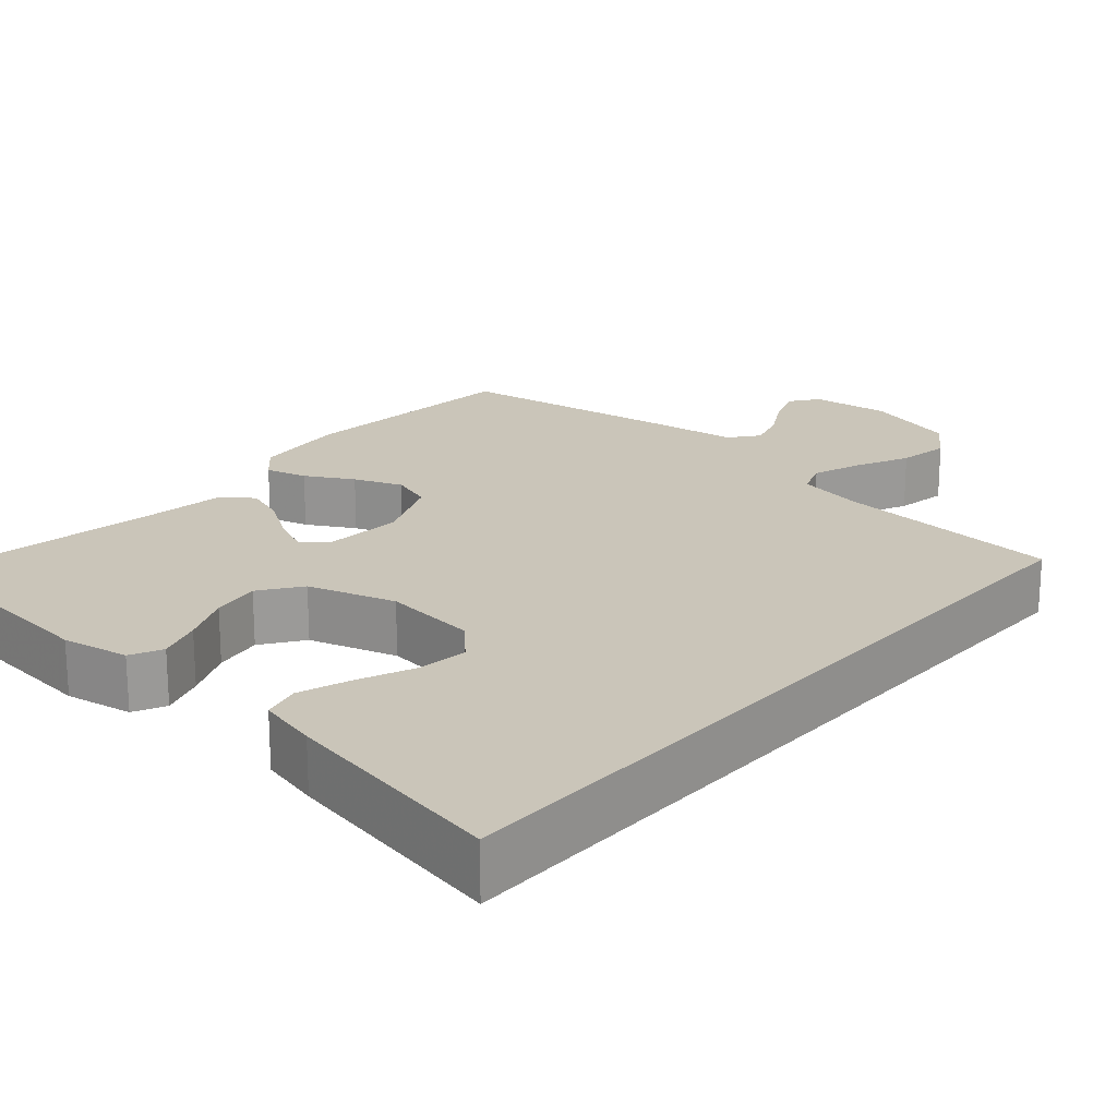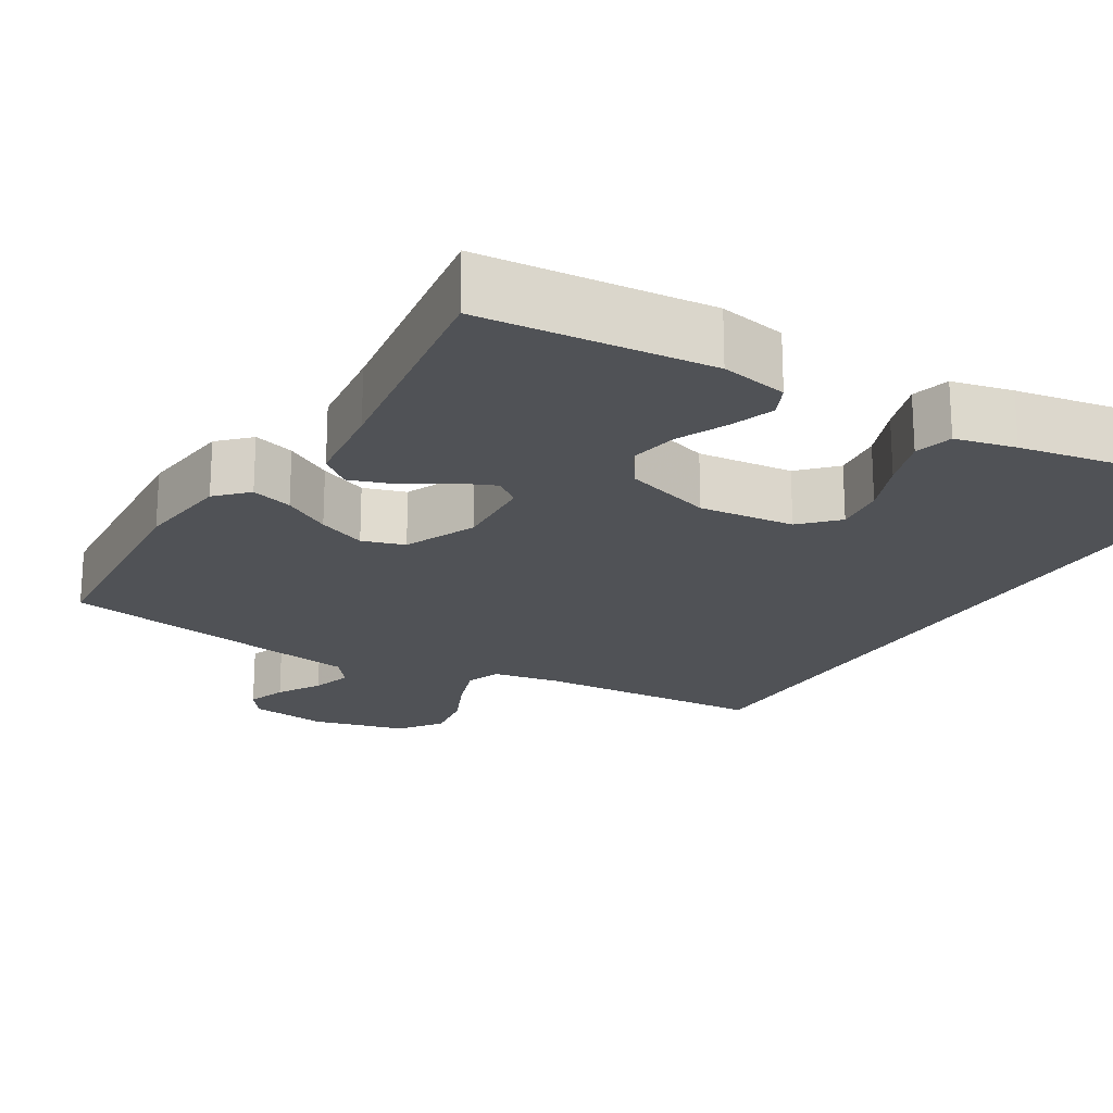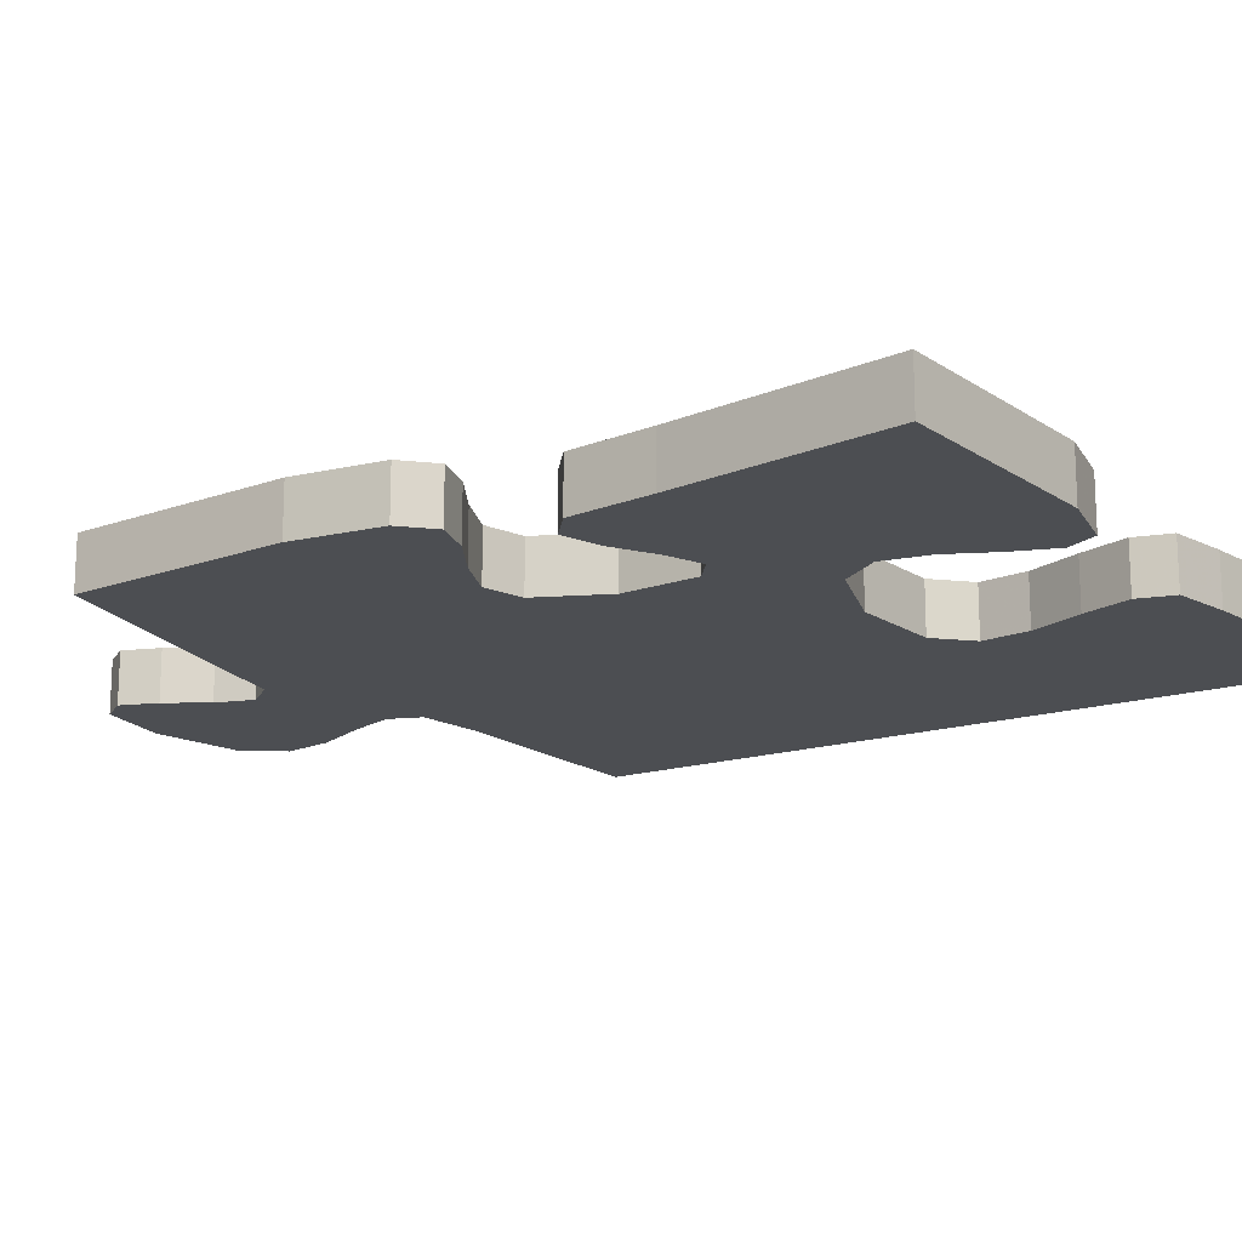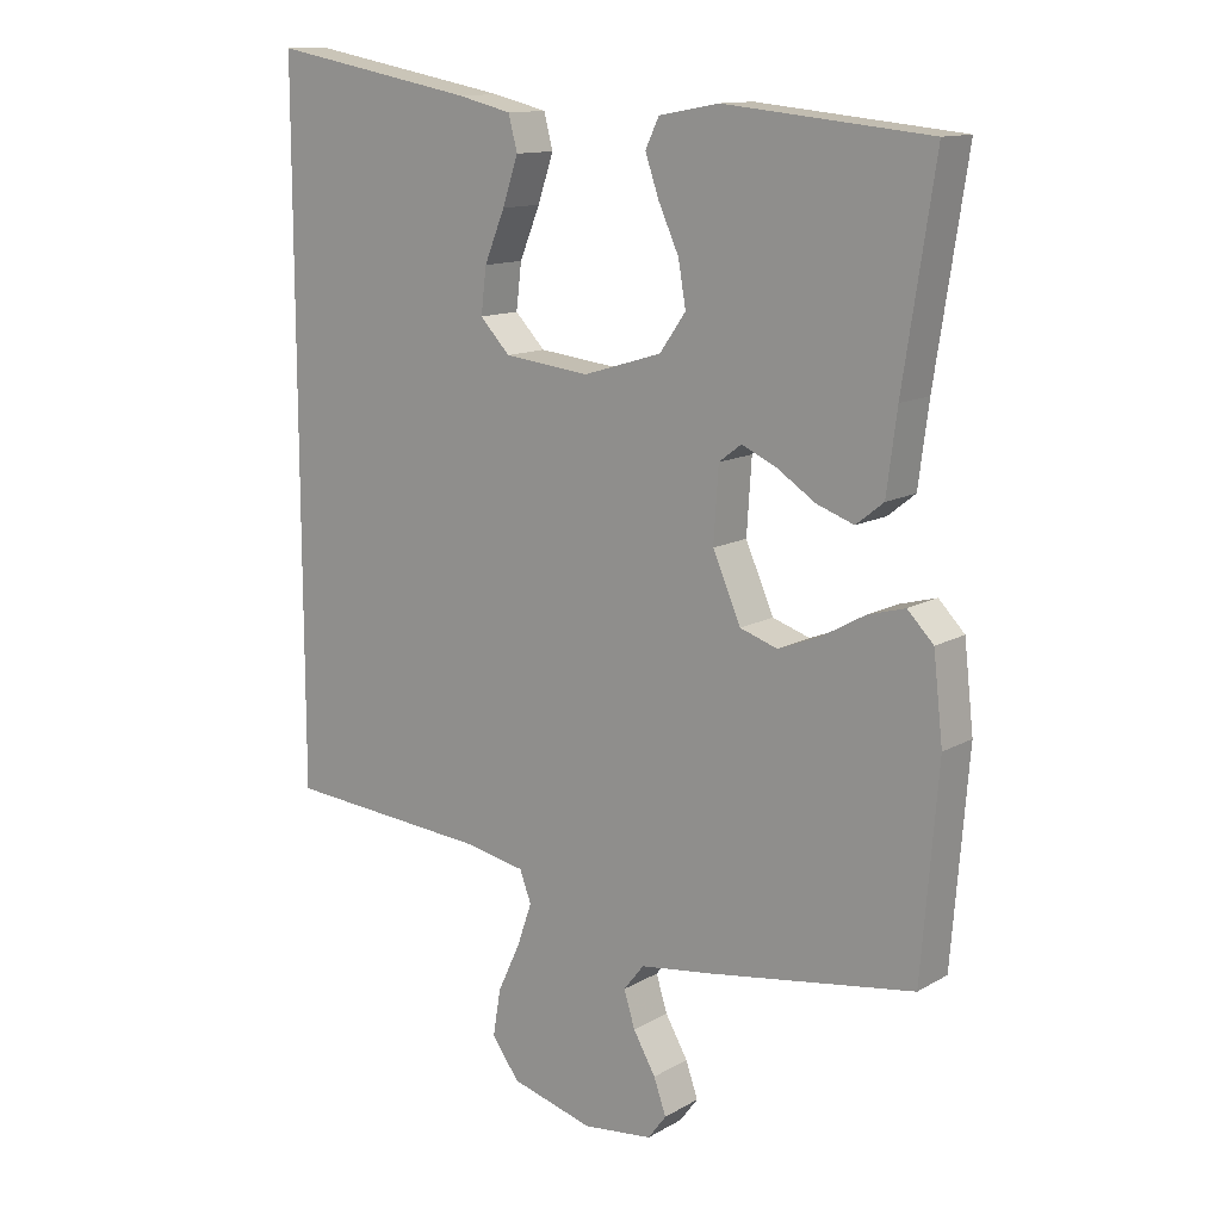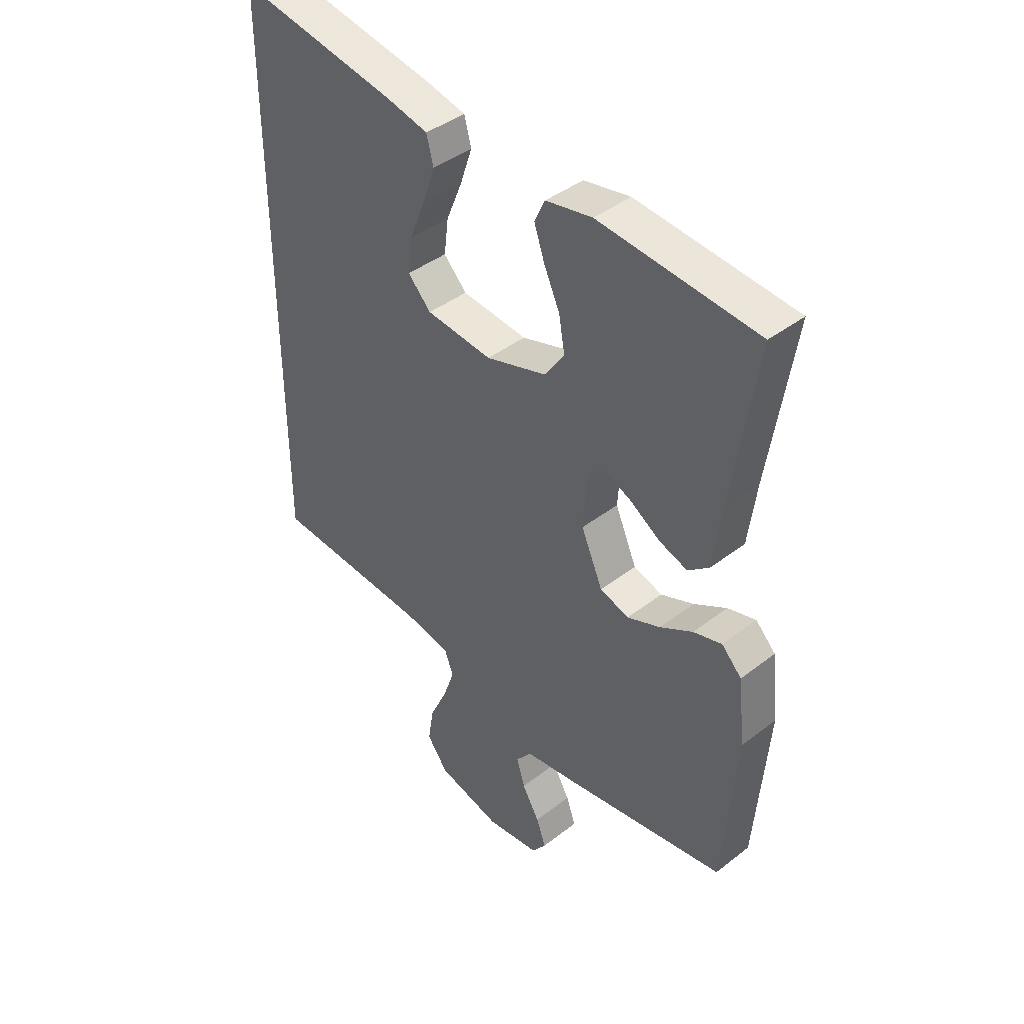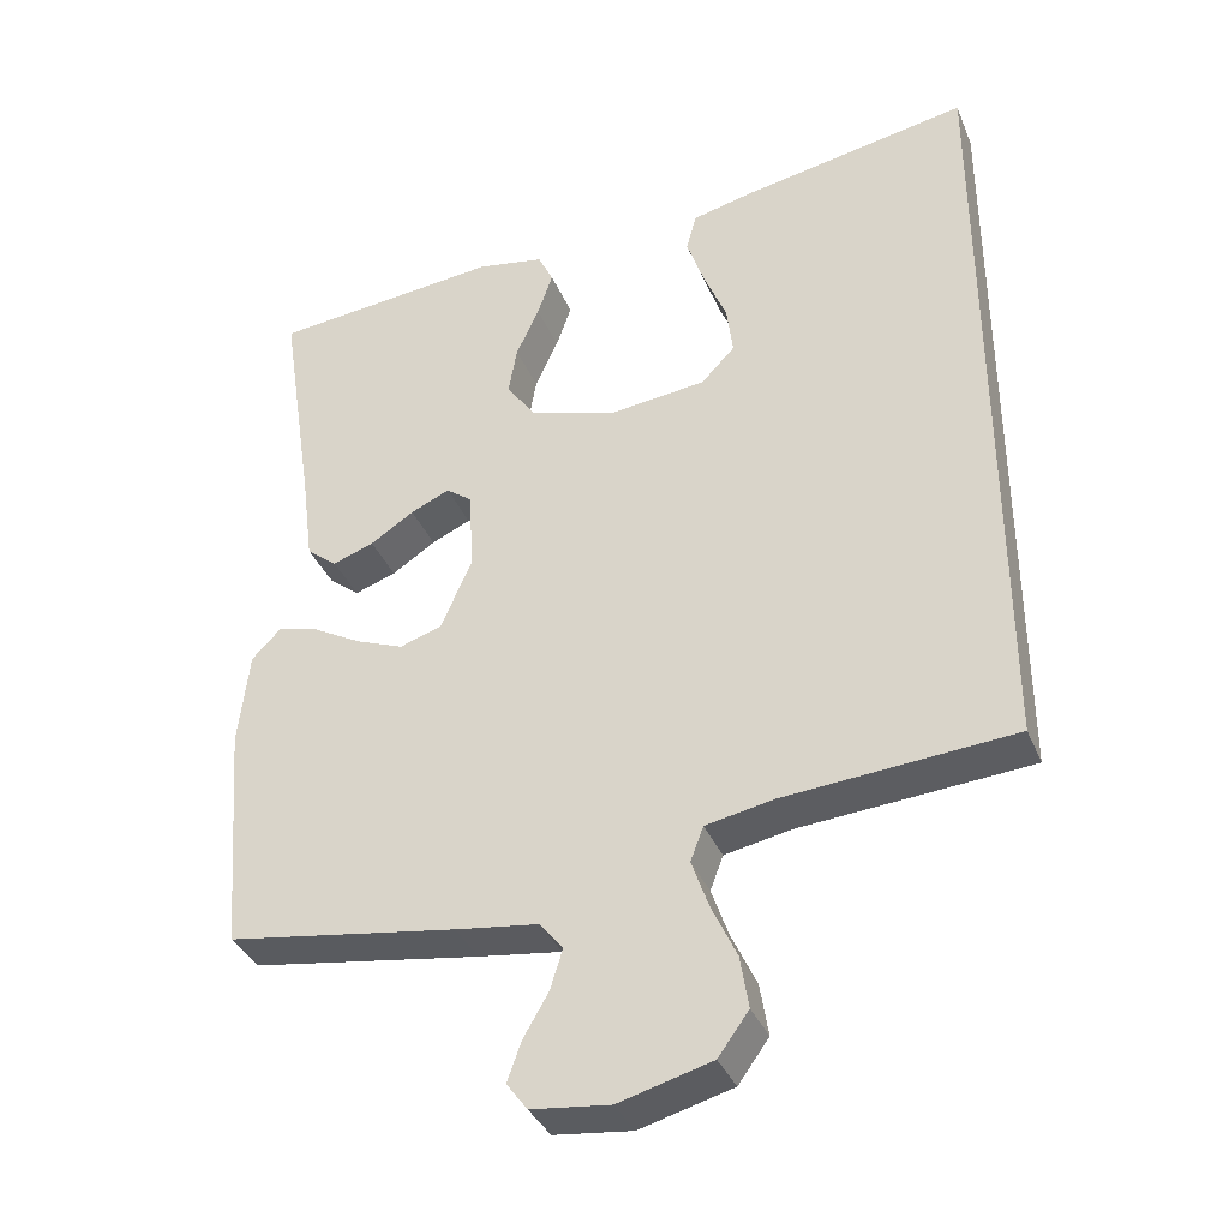
<metadata>
{"format":"obj","ext":"obj","renderer":"f3d","projection":"perspective","resolution":1024,"background":"white","views":[{"elev":20.6,"azim":41.3,"up":"+Y"},{"elev":-20.8,"azim":-31.6,"up":"+Y"},{"elev":-16.9,"azim":-58.5,"up":"+Y"},{"elev":12.9,"azim":-142.2,"up":"+Z"},{"elev":41.3,"azim":-133.2,"up":"+Z"},{"elev":-36.5,"azim":20.9,"up":"+Z"}]}
</metadata>
<code>
v 0.5 0.07 -0.433
v 0.2 0.07 -0.456
v 0.112 0.07 -0.473
v 0.095 0.07 -0.518
v 0.117 0.07 -0.581
v 0.15 0.07 -0.652
v 0.161 0.07 -0.72
v 0.121 0.07 -0.775
v 0 0.07 -0.808
v -0.102 0.07 -0.796
v -0.129 0.07 -0.76
v -0.111 0.07 -0.709
v -0.078 0.07 -0.652
v -0.062 0.07 -0.6
v -0.092 0.07 -0.562
v -0.2 0.07 -0.547
v -0.5 0.07 -0.5
v -0.524 0.07 -0.2
v -0.51 0.07 -0.076
v -0.472 0.07 -0.037
v -0.418 0.07 -0.052
v -0.356 0.07 -0.087
v -0.293 0.07 -0.112
v -0.238 0.07 -0.094
v -0.197 0.07 0
v -0.204 0.07 0.106
v -0.237 0.07 0.131
v -0.288 0.07 0.108
v -0.345 0.07 0.071
v -0.399 0.07 0.052
v -0.439 0.07 0.084
v -0.454 0.07 0.2
v -0.5 0.07 0.5
v -0.2 0.07 0.53
v -0.112 0.07 0.514
v -0.092 0.07 0.472
v -0.112 0.07 0.414
v -0.142 0.07 0.348
v -0.153 0.07 0.284
v -0.115 0.07 0.23
v 0 0.07 0.195
v 0.125 0.07 0.209
v 0.169 0.07 0.255
v 0.161 0.07 0.321
v 0.131 0.07 0.394
v 0.108 0.07 0.462
v 0.121 0.07 0.512
v 0.2 0.07 0.531
v 0.5 0.07 0.587
v 0.5 0 -0.433
v 0.2 0 -0.456
v 0.112 0 -0.473
v 0.095 0 -0.518
v 0.117 0 -0.581
v 0.15 0 -0.652
v 0.161 0 -0.72
v 0.121 0 -0.775
v 0 0 -0.808
v -0.102 0 -0.796
v -0.129 0 -0.76
v -0.111 0 -0.709
v -0.078 0 -0.652
v -0.062 0 -0.6
v -0.092 0 -0.562
v -0.2 0 -0.547
v -0.5 0 -0.5
v -0.524 0 -0.2
v -0.51 0 -0.076
v -0.472 0 -0.037
v -0.418 0 -0.052
v -0.356 0 -0.087
v -0.293 0 -0.112
v -0.238 0 -0.094
v -0.197 0 0
v -0.204 0 0.106
v -0.237 0 0.131
v -0.288 0 0.108
v -0.345 0 0.071
v -0.399 0 0.052
v -0.439 0 0.084
v -0.454 0 0.2
v -0.5 0 0.5
v -0.2 0 0.53
v -0.112 0 0.514
v -0.092 0 0.472
v -0.112 0 0.414
v -0.142 0 0.348
v -0.153 0 0.284
v -0.115 0 0.23
v 0 0 0.195
v 0.125 0 0.209
v 0.169 0 0.255
v 0.161 0 0.321
v 0.131 0 0.394
v 0.108 0 0.462
v 0.121 0 0.512
v 0.2 0 0.531
v 0.5 0 0.587
f 48 49 1 2
f 44 45 46 47
f 44 47 48
f 43 44 48
f 35 36 37 38
f 33 34 35 38
f 32 33 38 39
f 31 32 39 40
f 28 29 30 31
f 27 28 31 40
f 19 20 21 22
f 19 22 23
f 18 19 23
f 15 16 17 18
f 15 18 23 24
f 10 11 12 13
f 10 13 14
f 9 10 14
f 8 9 14
f 5 6 7 8
f 4 5 8 14
f 3 4 14 15
f 43 48 2 3
f 26 27 40 41
f 25 26 41 42
f 24 25 42
f 15 24 42
f 3 15 42 43
f 51 50 98 97
f 96 95 94 93
f 97 96 93
f 97 93 92
f 87 86 85 84
f 87 84 83 82
f 88 87 82 81
f 89 88 81 80
f 80 79 78 77
f 89 80 77 76
f 71 70 69 68
f 72 71 68
f 72 68 67
f 67 66 65 64
f 73 72 67 64
f 62 61 60 59
f 63 62 59
f 63 59 58
f 63 58 57
f 57 56 55 54
f 63 57 54 53
f 64 63 53 52
f 52 51 97 92
f 90 89 76 75
f 91 90 75 74
f 91 74 73
f 91 73 64
f 92 91 64 52
f 1 50 51 2
f 2 51 52 3
f 3 52 53 4
f 4 53 54 5
f 5 54 55 6
f 6 55 56 7
f 7 56 57 8
f 8 57 58 9
f 9 58 59 10
f 10 59 60 11
f 11 60 61 12
f 12 61 62 13
f 13 62 63 14
f 14 63 64 15
f 15 64 65 16
f 16 65 66 17
f 17 66 67 18
f 18 67 68 19
f 19 68 69 20
f 20 69 70 21
f 21 70 71 22
f 22 71 72 23
f 23 72 73 24
f 24 73 74 25
f 25 74 75 26
f 26 75 76 27
f 27 76 77 28
f 28 77 78 29
f 29 78 79 30
f 30 79 80 31
f 31 80 81 32
f 32 81 82 33
f 33 82 83 34
f 34 83 84 35
f 35 84 85 36
f 36 85 86 37
f 37 86 87 38
f 38 87 88 39
f 39 88 89 40
f 40 89 90 41
f 41 90 91 42
f 42 91 92 43
f 43 92 93 44
f 44 93 94 45
f 45 94 95 46
f 46 95 96 47
f 47 96 97 48
f 48 97 98 49
f 49 98 50 1

</code>
